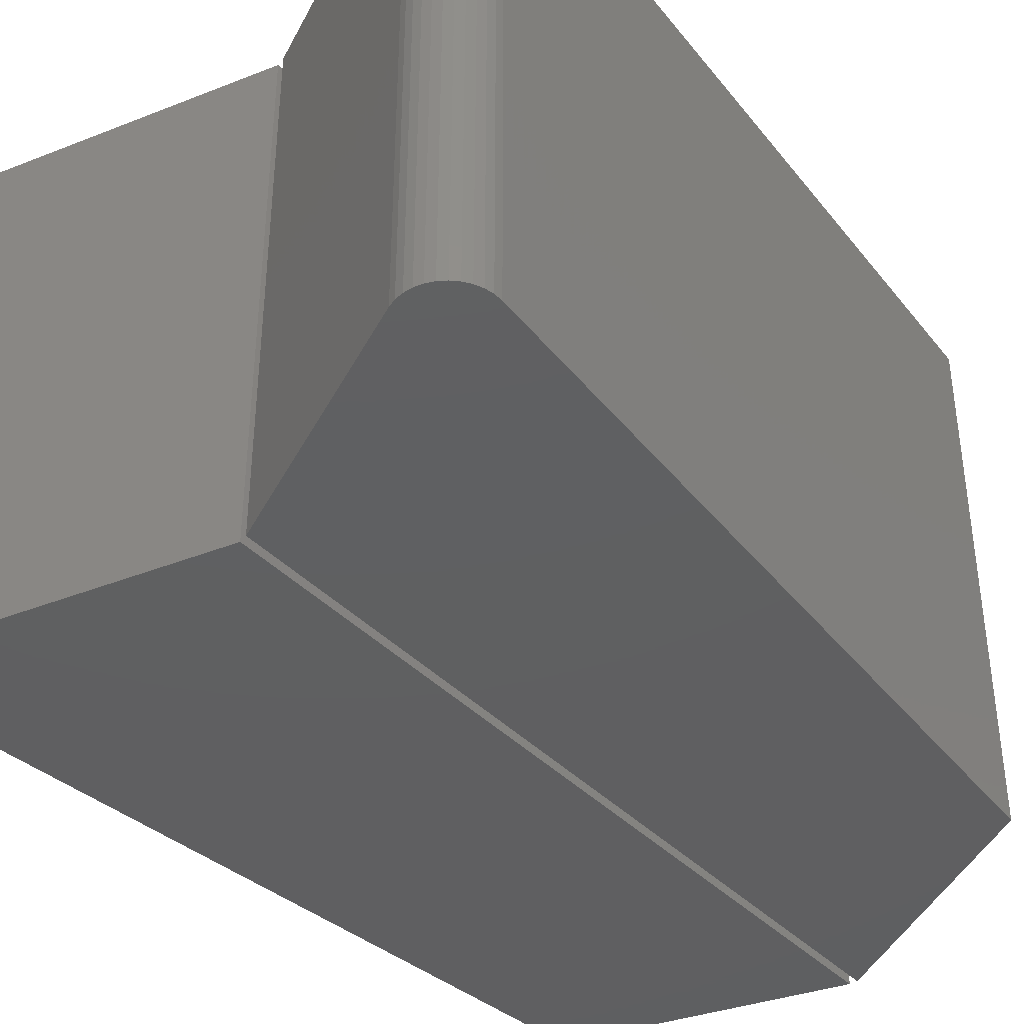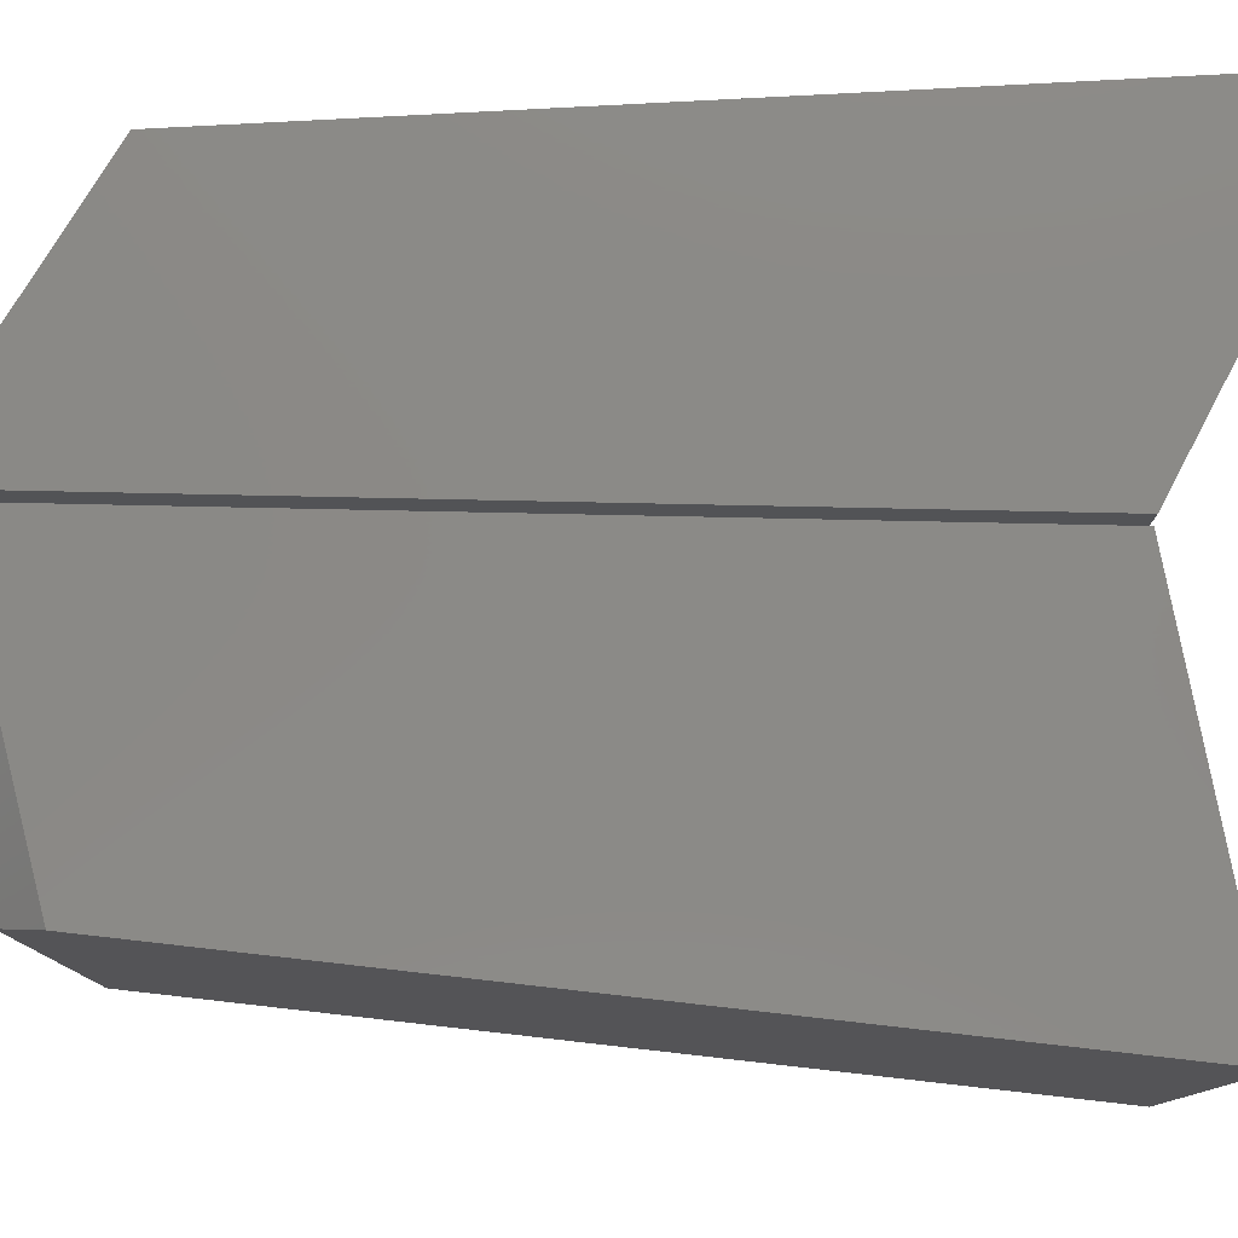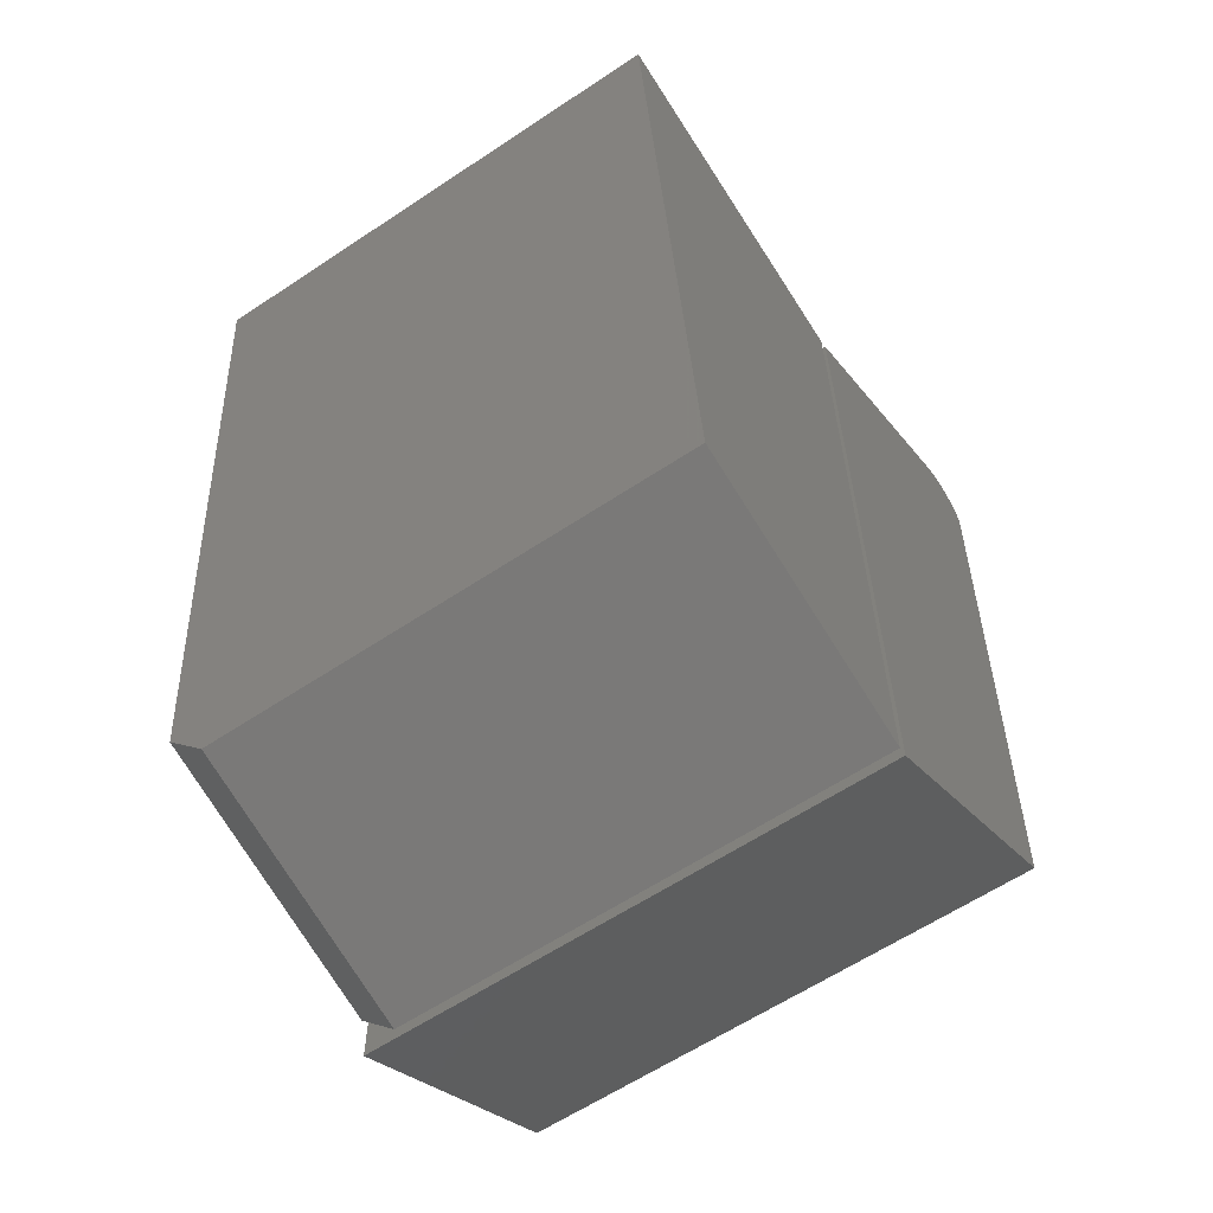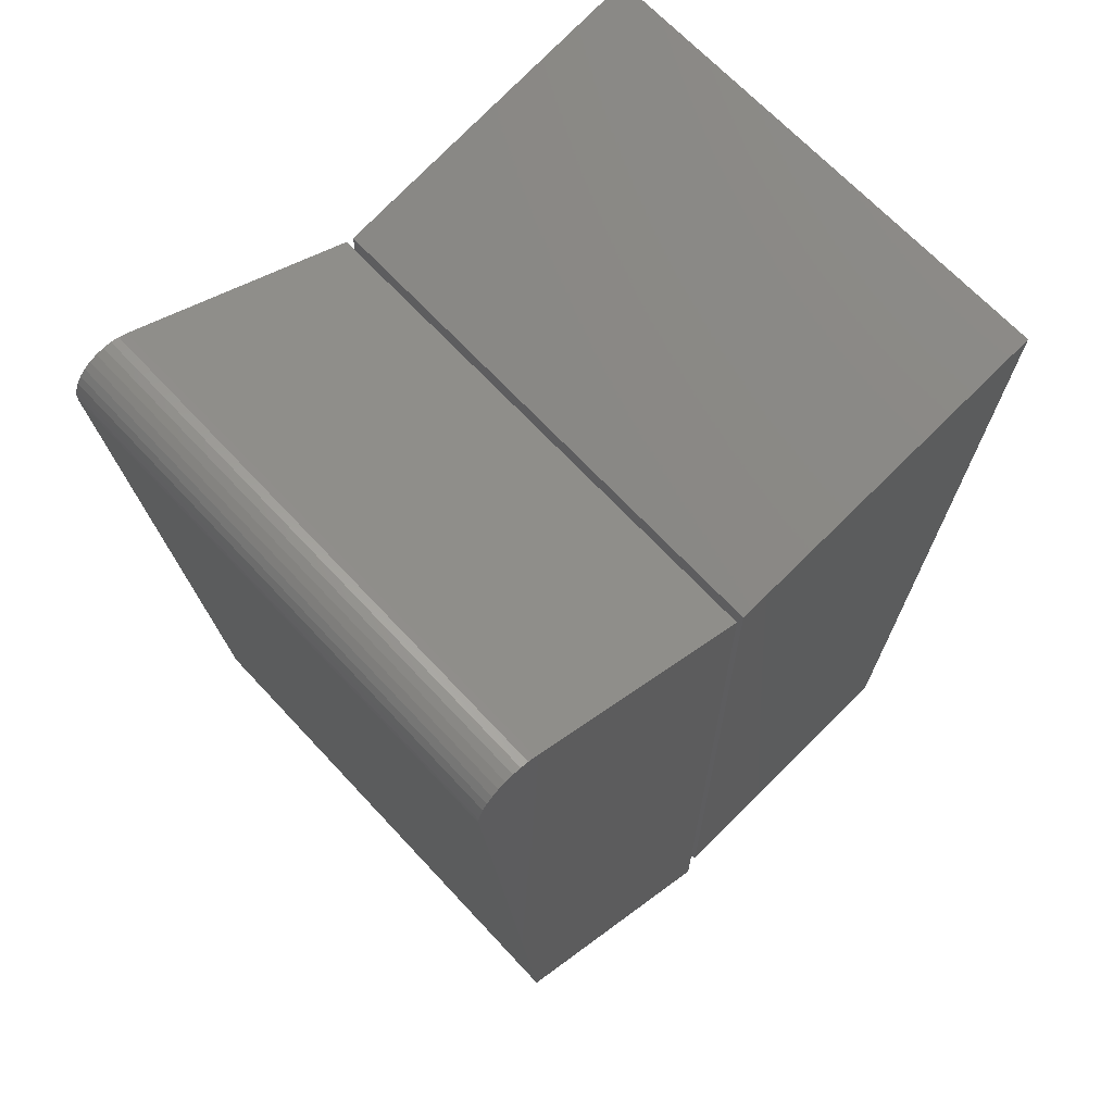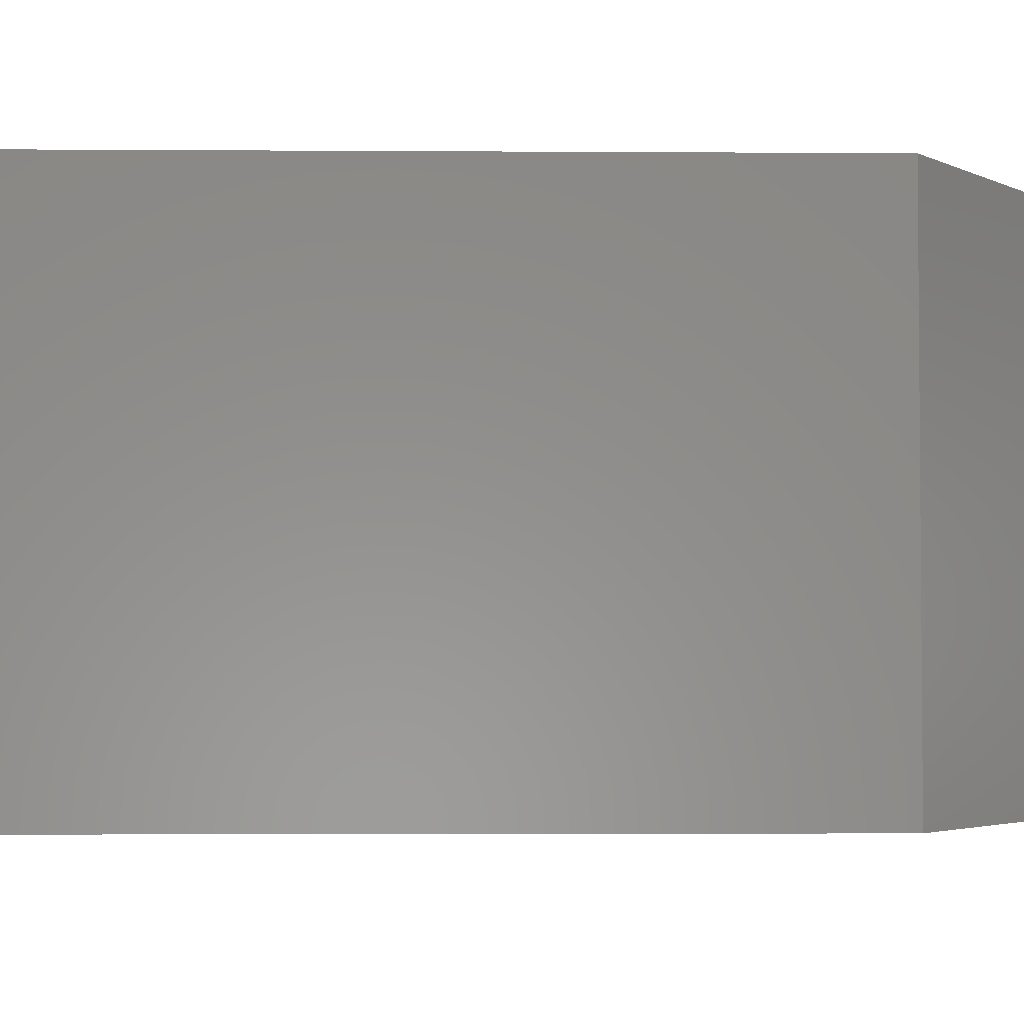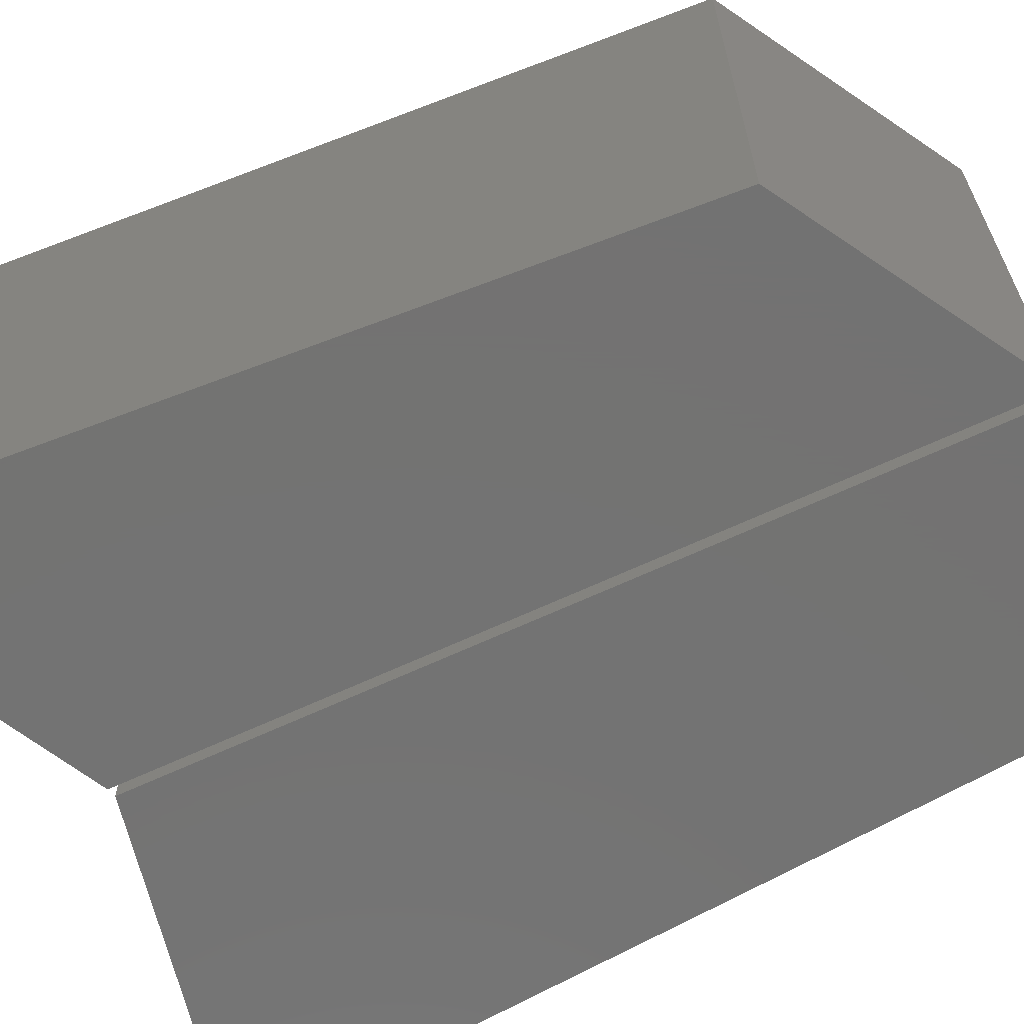
<metadata>
{"format":"stl","ext":"stl","renderer":"f3d","projection":"perspective","resolution":1024,"background":"white","views":[{"elev":-39.6,"azim":38.4,"up":"+Y"},{"elev":79.3,"azim":-88.8,"up":"+Y"},{"elev":-61.5,"azim":-55.9,"up":"+Z"},{"elev":67.0,"azim":137.2,"up":"+Z"},{"elev":-3.2,"azim":92.9,"up":"+Y"},{"elev":-64.9,"azim":115.3,"up":"+Y"}]}
</metadata>
<code>
# stl→obj: 40 verts, 72 faces
v 0.6425 -0.6562 0.7069
v 0.6833 -0.6562 0.7102
v 0.6523 -0.6562 0.7107
v 0.6929 -0.6562 0.7062
v 0.673 -0.6562 0.7124
v 0.6626 -0.6562 0.7125
v 0.3438 -0.6562 0.5576
v 0.3438 -0.6562 -0.4688
v 0.6516 -0.6562 -0.2891
v 0.7215 -0.6562 0.654
v 0.7213 -0.6562 0.6645
v 0.7191 -0.6562 0.6747
v 0.7149 -0.6562 0.6843
v 0.7091 -0.6562 0.693
v 0.7016 -0.6562 0.7003
v 0.6523 8.26e-17 0.7107
v 0.6833 8.429e-17 0.7102
v 0.6425 8.185e-17 0.7069
v 0.6929 8.46e-17 0.7062
v 0.6626 8.327e-17 0.7125
v 0.673 8.385e-17 0.7124
v 0.3438 5.697e-17 0.5576
v 0.7016 8.476e-17 0.7003
v 0.7091 8.477e-17 0.693
v 0.7149 8.461e-17 0.6843
v 0.7191 8.431e-17 0.6747
v 0.7213 8.386e-17 0.6645
v 0.7215 8.329e-17 0.654
v 0.6516 2.706e-17 -0.2891
v 0.3438 0 -0.4688
v -0.01207 -1.031e-16 -0.3248
v -0.1016 0 0.6484
v 0.3336 -9.448e-17 -0.4201
v 0.3336 1.371e-17 0.5544
v 0.3336 -0.6562 0.5544
v 0.3336 -0.6562 -0.4688
v 0.3336 -0.04688 -0.4688
v -0.007484 -0.04688 -0.3747
v -0.007484 -0.6562 -0.3747
v -0.1016 -0.6562 0.6484
f 1 2 3
f 1 4 2
f 5 6 3
f 5 3 2
f 7 8 9
f 7 9 10
f 7 10 11
f 7 11 12
f 7 12 13
f 7 13 14
f 7 14 15
f 7 15 4
f 7 4 1
f 16 17 18
f 17 19 18
f 16 20 21
f 17 16 21
f 22 18 19
f 22 19 23
f 22 23 24
f 22 24 25
f 22 25 26
f 22 26 27
f 22 27 28
f 22 28 29
f 22 29 30
f 18 22 1
f 1 22 7
f 9 29 10
f 10 29 28
f 18 1 16
f 16 1 3
f 16 3 20
f 20 3 6
f 20 6 21
f 21 6 5
f 21 5 17
f 17 5 2
f 17 2 19
f 19 2 4
f 19 4 23
f 23 4 15
f 23 15 24
f 24 15 14
f 24 14 25
f 25 14 13
f 25 13 26
f 26 13 12
f 26 12 27
f 27 12 11
f 27 11 28
f 28 11 10
f 7 22 8
f 8 22 30
f 30 29 8
f 8 29 9
f 31 32 33
f 33 32 34
f 34 35 33
f 33 35 36
f 33 36 37
f 38 37 39
f 39 37 36
f 40 32 39
f 39 32 31
f 39 31 38
f 38 31 37
f 37 31 33
f 39 36 40
f 40 36 35
f 34 32 35
f 35 32 40

</code>
